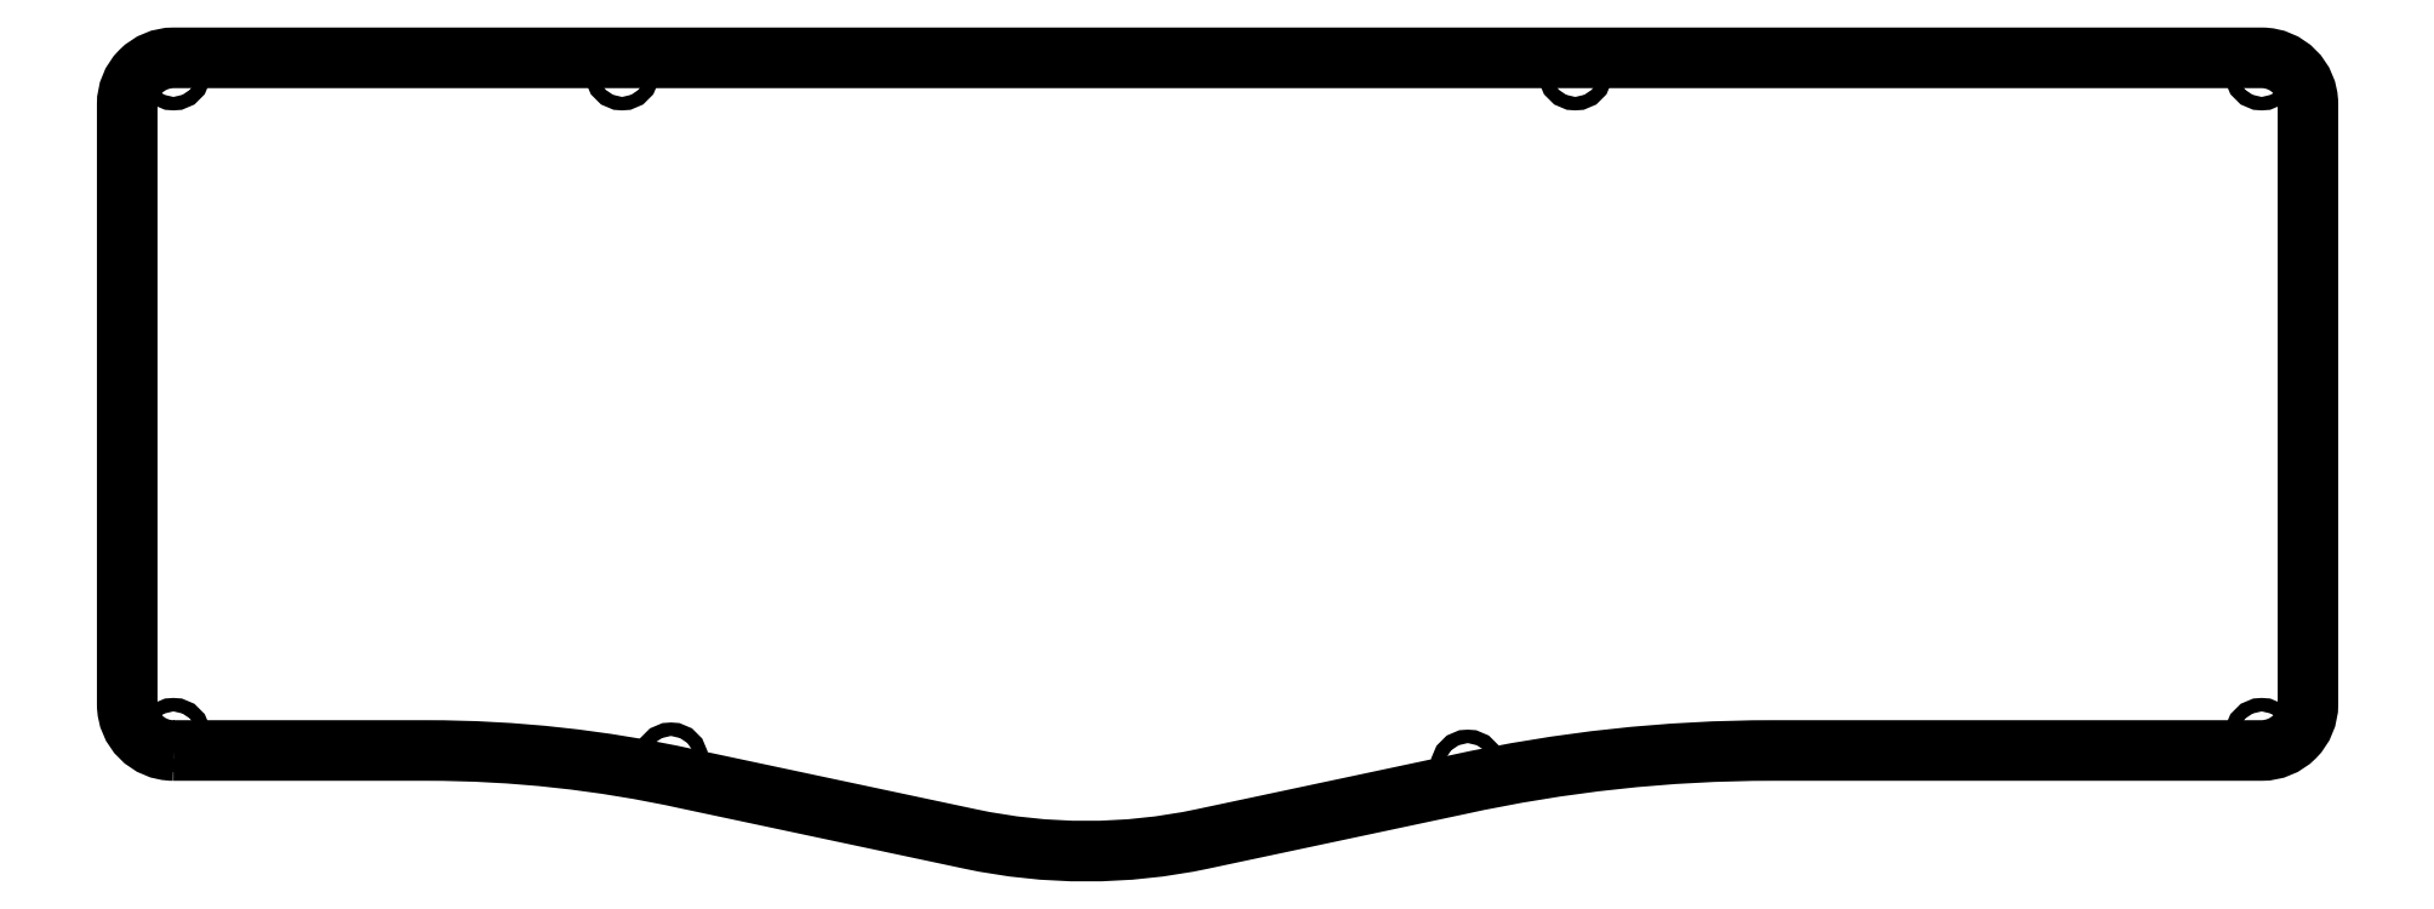
<metadata>
{"format":"dxf","ext":"dxf","renderer":"ezdxf+matplotlib","layout":"modelspace","background":"white","min_lineweight":24,"dpi":150}
</metadata>
<code>
0
SECTION
2
ENTITIES
0
CIRCLE
8
0
10
2.607
20
-102.3
30
0
40
1.1
210
0
220
0
230
1
0
LWPOLYLINE
8
0
90
16
70
1
43
0
10
2.607
20
-104.8
42
-0.4142
10
-4.893
20
-97.34
10
-4.893
20
-1.327e-15
42
-0.416
10
2.607
20
7.546
10
139.1
20
7.546
10
154.9
20
7.546
10
341.4
20
7.546
42
-0.4142
10
348.9
20
0.04557
10
348.9
20
-97.34
42
-0.4142
10
341.4
20
-104.8
10
262
20
-104.8
42
0.05404
10
211.1
20
-110.4
10
169.5
20
-119.2
42
-0.1051
10
131.9
20
-119.2
10
86.04
20
-109.5
42
0.05437
10
43.73
20
-104.8
0
CIRCLE
8
0
10
83.33
20
-106.3
30
0
40
1.1
210
0
220
0
230
1
0
CIRCLE
8
0
10
75.4
20
5.046
30
0
40
1.1
210
0
220
0
230
1
0
CIRCLE
8
0
10
2.607
20
5.046
30
0
40
1.1
210
0
220
0
230
1
0
CIRCLE
8
0
10
212.6
20
-107.5
30
0
40
1.1
210
0
220
0
230
1
0
CIRCLE
8
0
10
230
20
5.046
30
0
40
1.1
210
0
220
0
230
1
0
CIRCLE
8
0
10
341.4
20
-102.3
30
0
40
1.1
210
0
220
0
230
1
0
CIRCLE
8
0
10
341.4
20
5.046
30
0
40
1.1
210
0
220
0
230
1
0
ENDSEC
0
EOF

</code>
